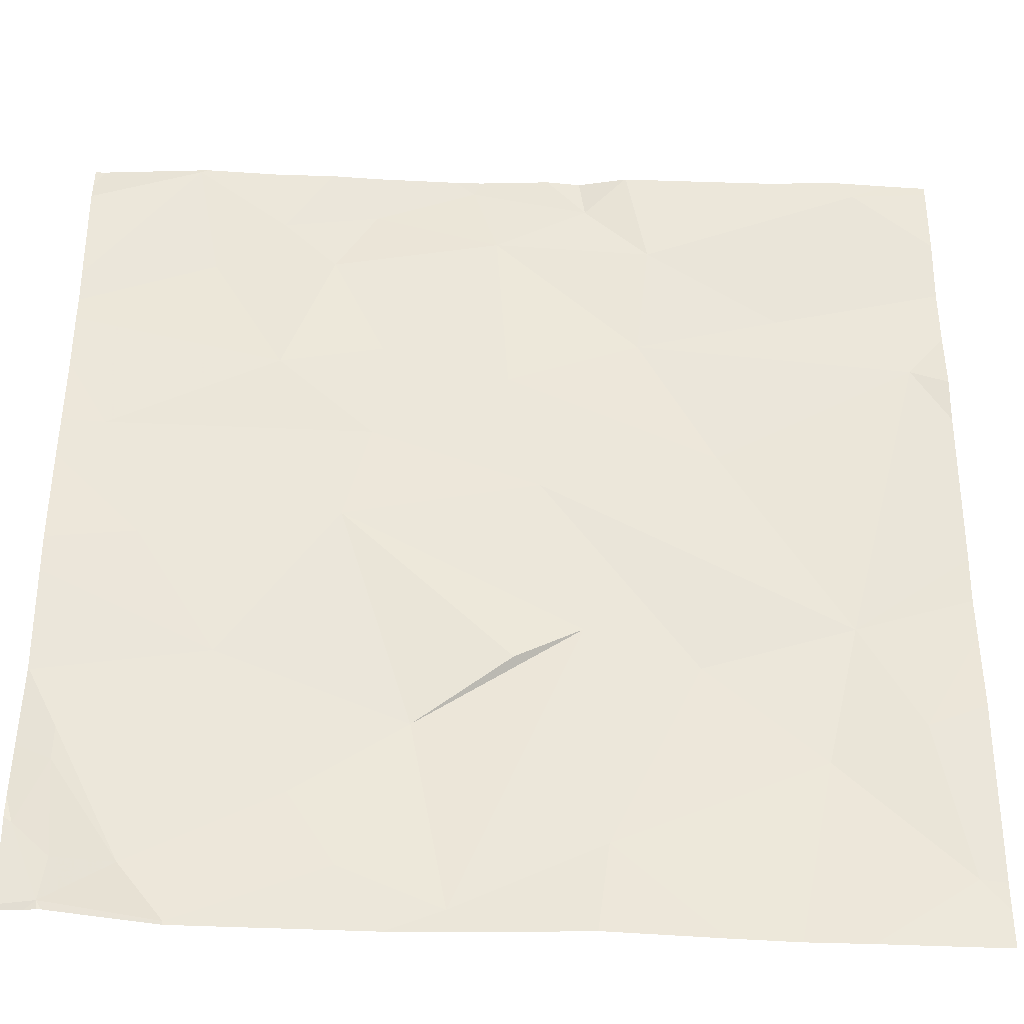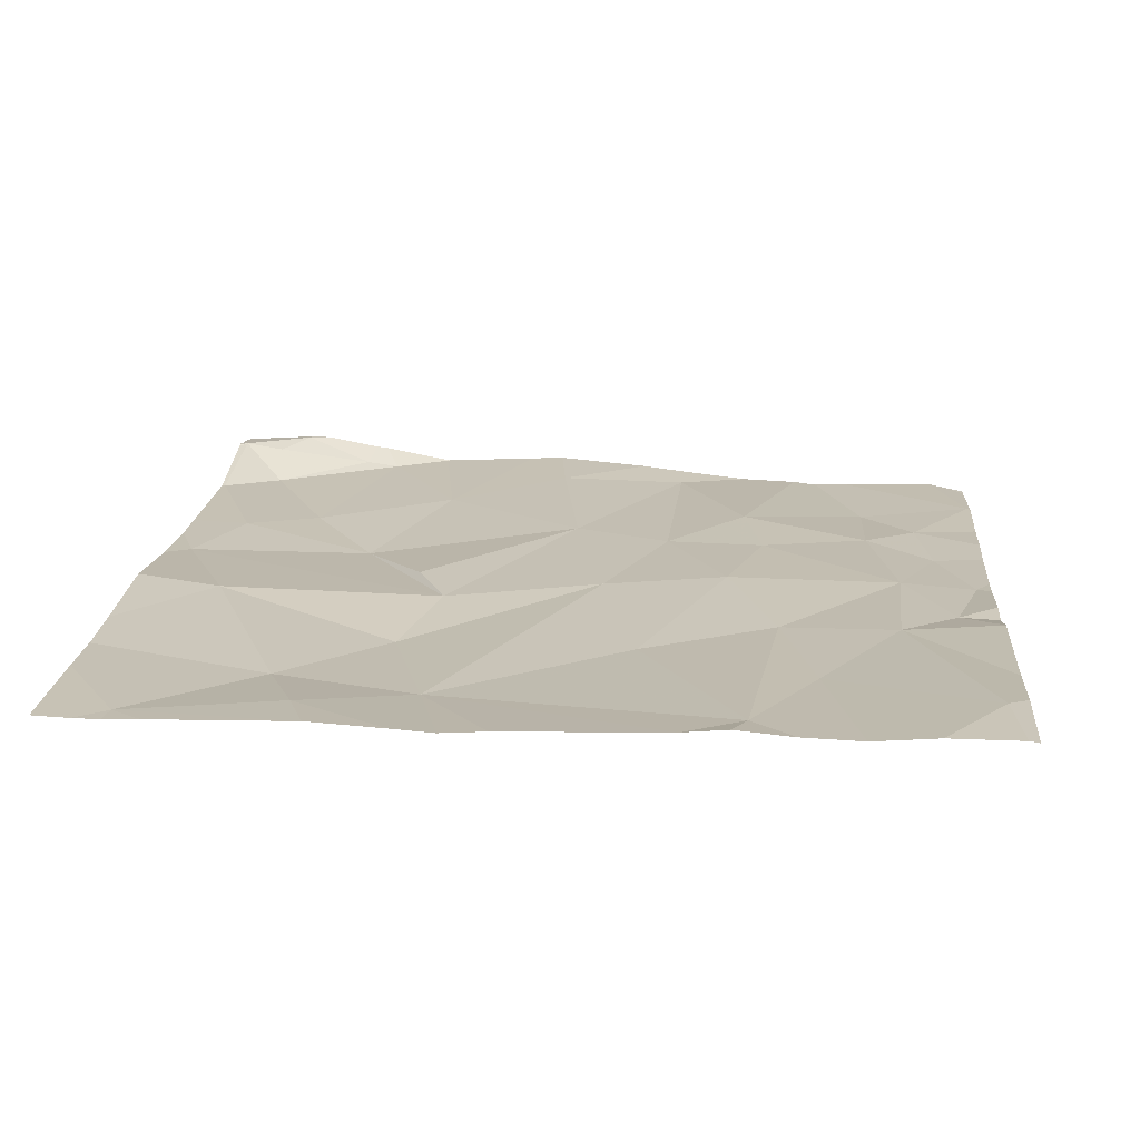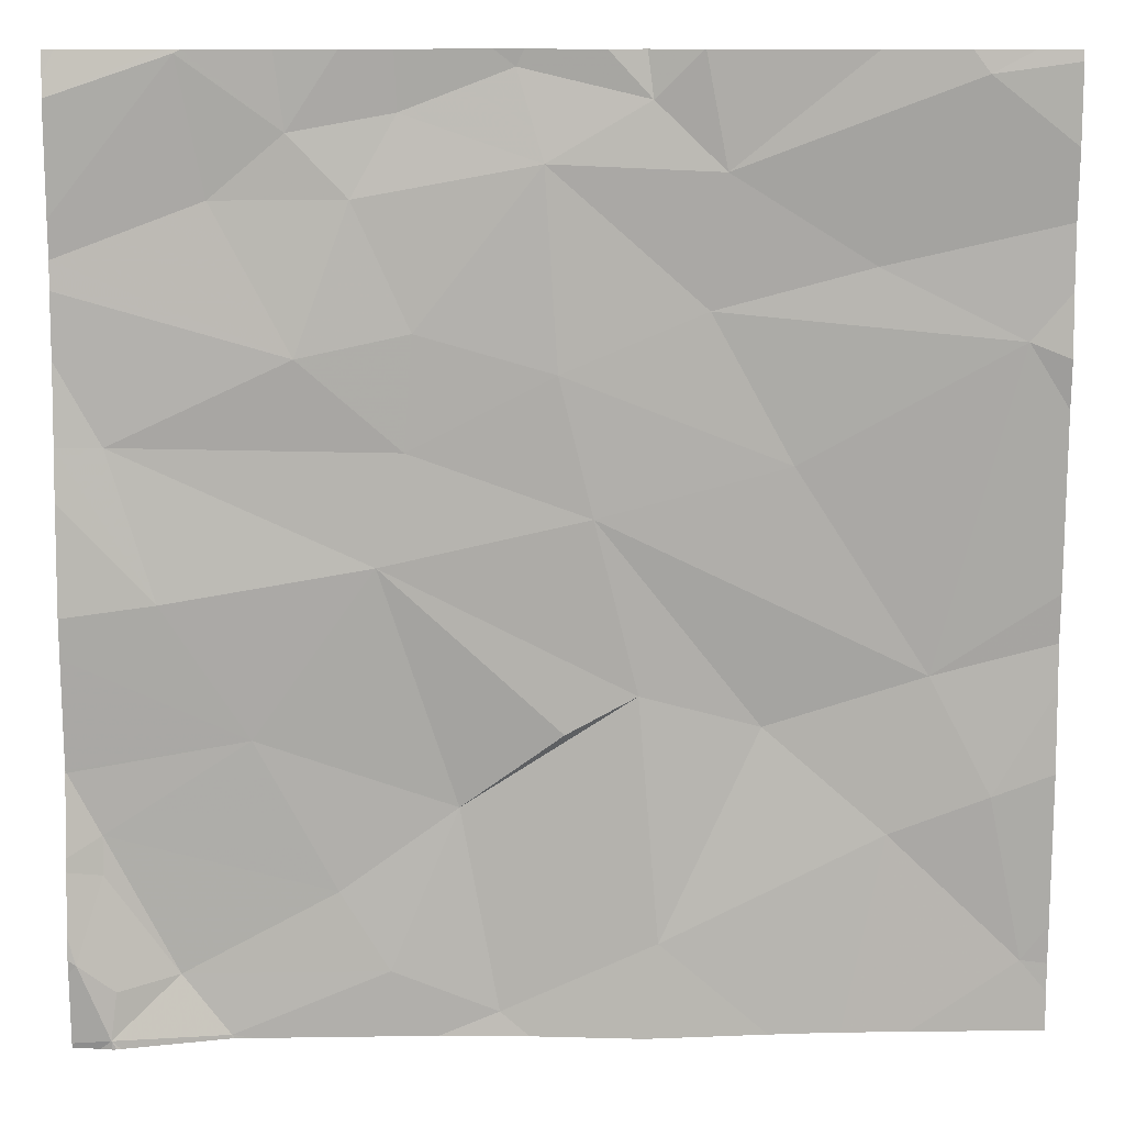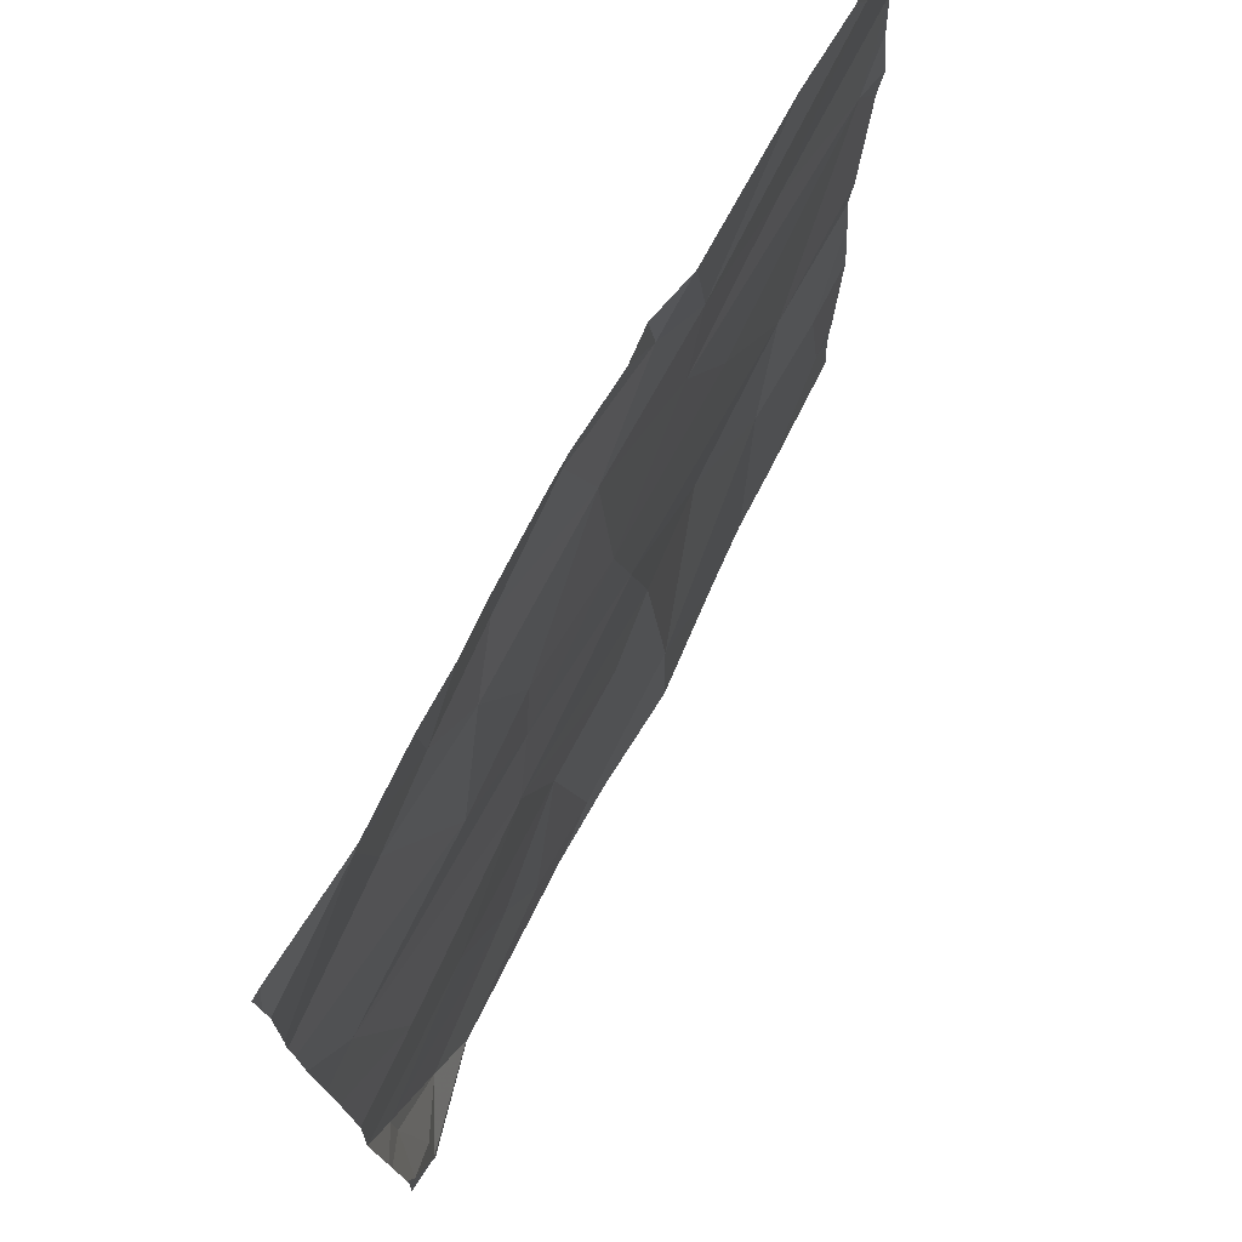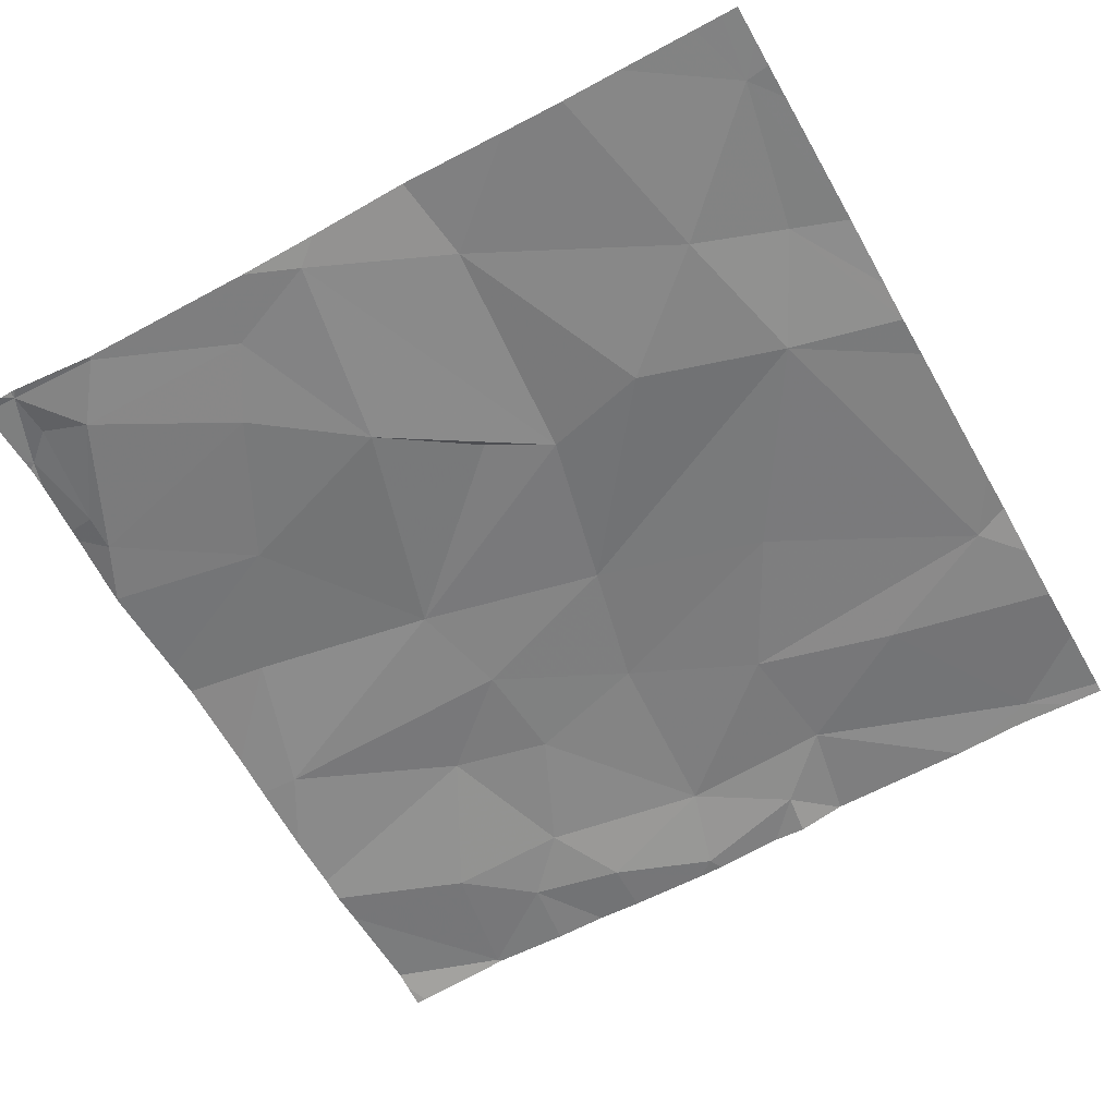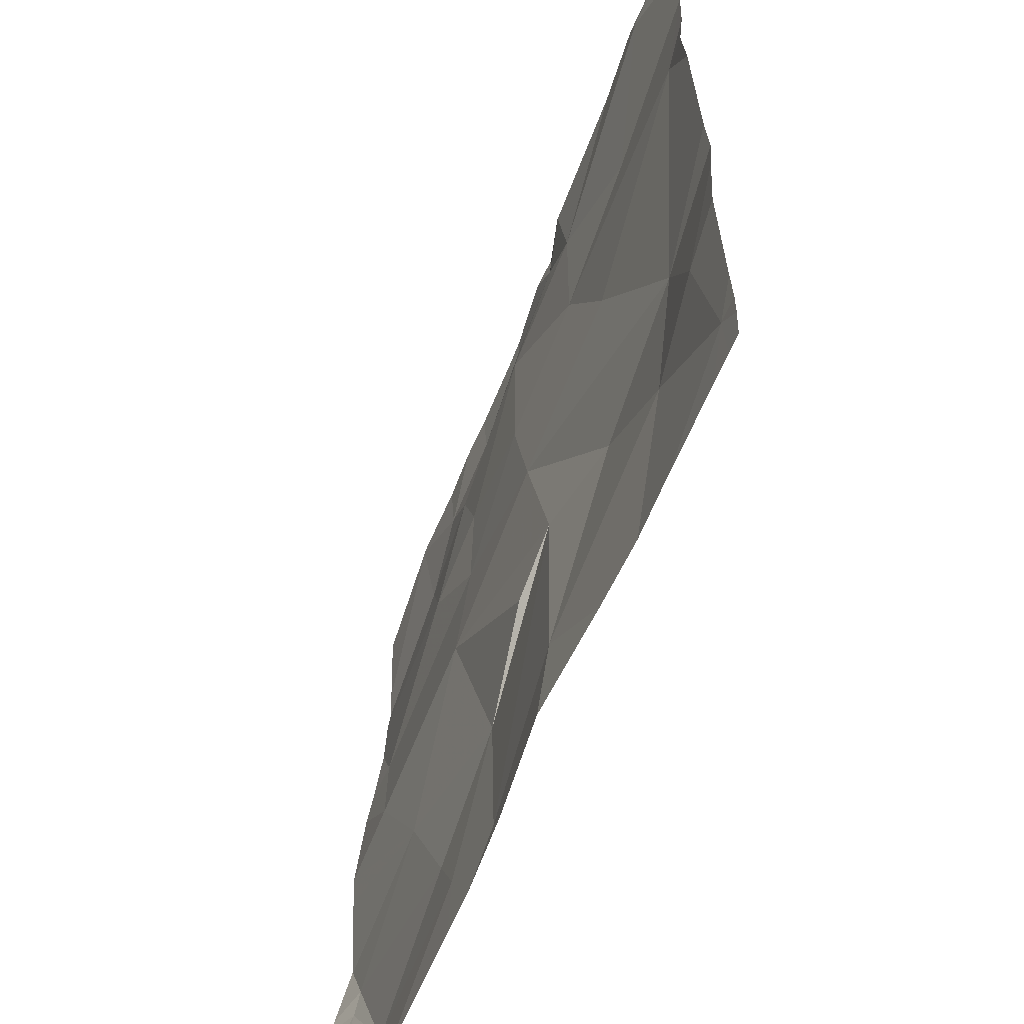
<metadata>
{"format":"obj","ext":"obj","renderer":"f3d","projection":"perspective","resolution":1024,"background":"white","views":[{"elev":-34.9,"azim":-3.1,"up":"+Y"},{"elev":17.5,"azim":95.0,"up":"+Z"},{"elev":12.4,"azim":-1.0,"up":"+Y"},{"elev":73.2,"azim":-62.3,"up":"+Y"},{"elev":-59.7,"azim":29.4,"up":"+Z"},{"elev":-59.6,"azim":69.1,"up":"+Y"}]}
</metadata>
<code>
v -106.9 239.7 483.2
v -108.8 238.3 483.3
v -106.9 238.3 483.2
v -108.7 238.5 483.2
v -108.7 238.4 483.2
v -108.4 240 483.2
v -106.9 239.5 483.2
v -108.7 238.1 483.3
v -108.5 239.7 483.2
v -108.5 240 483.2
v -106.9 238.6 483.2
v -107 240 483.2
v -108 240 483.2
v -106.9 238.9 483.2
v -108.8 238.6 483.2
v -106.9 239.8 483.2
v -108.7 239.3 483.2
v -106.9 239 483.2
v -106.9 238.8 483.2
v -108.7 238.2 483.3
v -108.5 238.1 483.2
v -108.6 238.2 483.2
v -108.2 238.2 483.2
v -108.3 239.8 483.2
v -106.9 239.3 483.2
v -108.3 238.4 483.2
v -108.3 239.4 483.2
v -108.1 240 483.2
v -108.6 239 483.2
v -108.4 238.7 483.2
v -108.2 239 483.2
v -107.8 240 483.2
v -108.1 239.9 483.2
v -107.9 240 483.2
v -108.1 239.2 483.2
v -108.2 239.7 483.2
v -108.1 239.5 483.2
v -108 238.5 483.2
v -107.9 239.8 483.2
v -107.8 239.4 483.2
v -107.8 239.1 483.2
v -107.9 240 483.2
v -108 238.1 483.2
v -107.7 239.9 483.2
v -107.5 239.8 483.2
v -107.5 238.7 483.2
v -107.7 238.8 483.2
v -107.7 238.3 483.2
v -106.9 240 483.2
v -107.6 239.5 483.2
v -107.8 238.7 483.2
v -107.4 239.2 483.2
v -107.2 238.5 483.2
v -107 239.5 483.2
v -107.1 238.8 483.2
v -108.6 240 483.2
v -106.9 238.2 483.2
v -107.1 239.9 483.2
v -107.2 239.6 483.2
v -107 238.6 483.2
v -108.7 238.1 483.3
v -108.7 238.1 483.3
v -108.7 238.1 483.3
v -108.5 238.1 483.2
v -108.4 238.1 483.2
v -108.2 238.1 483.2
v -108.5 238.1 483.2
v -106.9 238.1 483.2
v -108.1 238.1 483.2
v -108.8 238.3 483.3
v -108.8 238.3 483.3
v -108.8 238.5 483.3
v -108.8 238.4 483.3
v -108.5 240 483.2
v -108.2 240 483.2
v -108.8 239.7 483.2
v -108.8 239.6 483.2
v -108.8 238.1 483.3
v -108.8 238.2 483.3
v -108.8 238.6 483.2
v -108.8 238.6 483.2
v -108.8 239.3 483.2
v -108.8 239.4 483.2
v -108.8 238.6 483.2
v -108.8 239.9 483.2
v -108.8 239.9 483.2
v -108.8 238.6 483.2
v -108.8 239.5 483.2
v -108.8 238.9 483.2
v -108.8 238.9 483.2
v -108.8 239.2 483.2
v -108.5 240 483.2
v -106.9 238.2 483.2
v -106.9 240 483.2
v -106.9 239.4 483.2
v -106.9 238.2 483.2
v -107.9 238.1 483.2
v -107.4 238.1 483.2
v -107.7 238.1 483.2
v -107.2 238.1 483.2
v -107 238.1 483.2
v -107.3 238.1 483.2
v -106.9 238.1 483.2
v -108.7 238.1 483.3
v -108.8 238.1 483.3
v -107.7 240 483.2
v -107.6 240 483.2
v -107.6 240 483.2
v -107.3 240 483.2
v -107.1 240 483.2
v -108.8 240 483.2
v -108.8 240 483.2
v -107 240 483.2
v -108.8 240 483.2
f 100 57 53
f 5 4 72
f 9 10 76
f 108 45 109
f 107 44 45
f 96 57 93
f 72 15 80
f 71 5 73
f 99 48 97
f 95 54 25
f 2 20 5
f 22 21 23
f 78 2 79
f 24 10 9
f 86 85 111
f 26 4 22
f 8 21 22
f 8 22 20
f 5 22 4
f 20 2 8
f 106 44 107
f 94 58 16
f 21 8 61
f 98 48 99
f 83 27 88
f 27 9 77
f 30 29 89
f 15 4 30
f 68 57 103
f 22 5 20
f 29 17 82
f 29 31 17
f 87 30 90
f 31 29 30
f 23 21 65
f 92 24 6
f 33 34 13
f 26 30 4
f 35 27 17
f 24 33 28
f 36 24 9
f 36 33 24
f 36 27 37
f 42 34 32
f 38 30 26
f 23 26 22
f 36 9 27
f 38 26 23
f 35 37 27
f 31 30 38
f 31 35 17
f 34 33 39
f 40 35 41
f 32 44 106
f 45 44 39
f 34 44 32
f 36 39 33
f 47 46 41
f 39 44 34
f 38 43 47
f 43 23 66
f 39 40 50
f 47 51 38
f 35 31 41
f 40 41 52
f 37 40 39
f 39 36 37
f 40 37 35
f 48 46 47
f 43 48 47
f 31 47 41
f 38 51 31
f 51 47 31
f 38 23 43
f 48 43 97
f 46 48 53
f 40 52 50
f 54 50 52
f 107 45 108
f 54 52 55
f 75 24 28
f 50 45 39
f 109 58 110
f 59 58 45
f 59 45 50
f 54 59 50
f 55 46 53
f 55 52 41
f 53 48 98
f 100 53 102
f 55 41 46
f 14 60 19
f 25 55 18
f 16 59 1
f 1 54 7
f 53 60 55
f 53 57 60
f 11 57 3
f 97 43 69
f 69 43 66
f 28 33 13
f 13 34 42
f 66 23 65
f 65 21 64
f 70 2 71
f 6 24 75
f 3 57 96
f 71 2 5
f 64 21 67
f 72 4 15
f 73 5 72
f 7 54 95
f 68 93 57
f 104 78 105
f 11 60 57
f 76 10 85
f 77 9 76
f 1 59 54
f 78 8 2
f 79 2 70
f 67 21 61
f 62 8 63
f 80 15 81
f 16 58 59
f 81 15 84
f 82 17 83
f 18 55 14
f 12 58 49
f 83 17 27
f 56 10 74
f 84 15 87
f 25 54 55
f 85 10 56
f 58 94 49
f 61 8 62
f 87 15 30
f 19 60 11
f 88 27 77
f 89 29 91
f 90 30 89
f 63 8 104
f 14 55 60
f 91 29 82
f 101 57 100
f 102 53 98
f 92 10 24
f 103 57 101
f 104 8 78
f 74 10 92
f 109 45 58
f 110 58 113
f 111 85 56
f 112 86 111
f 113 58 12
f 114 86 112

</code>
